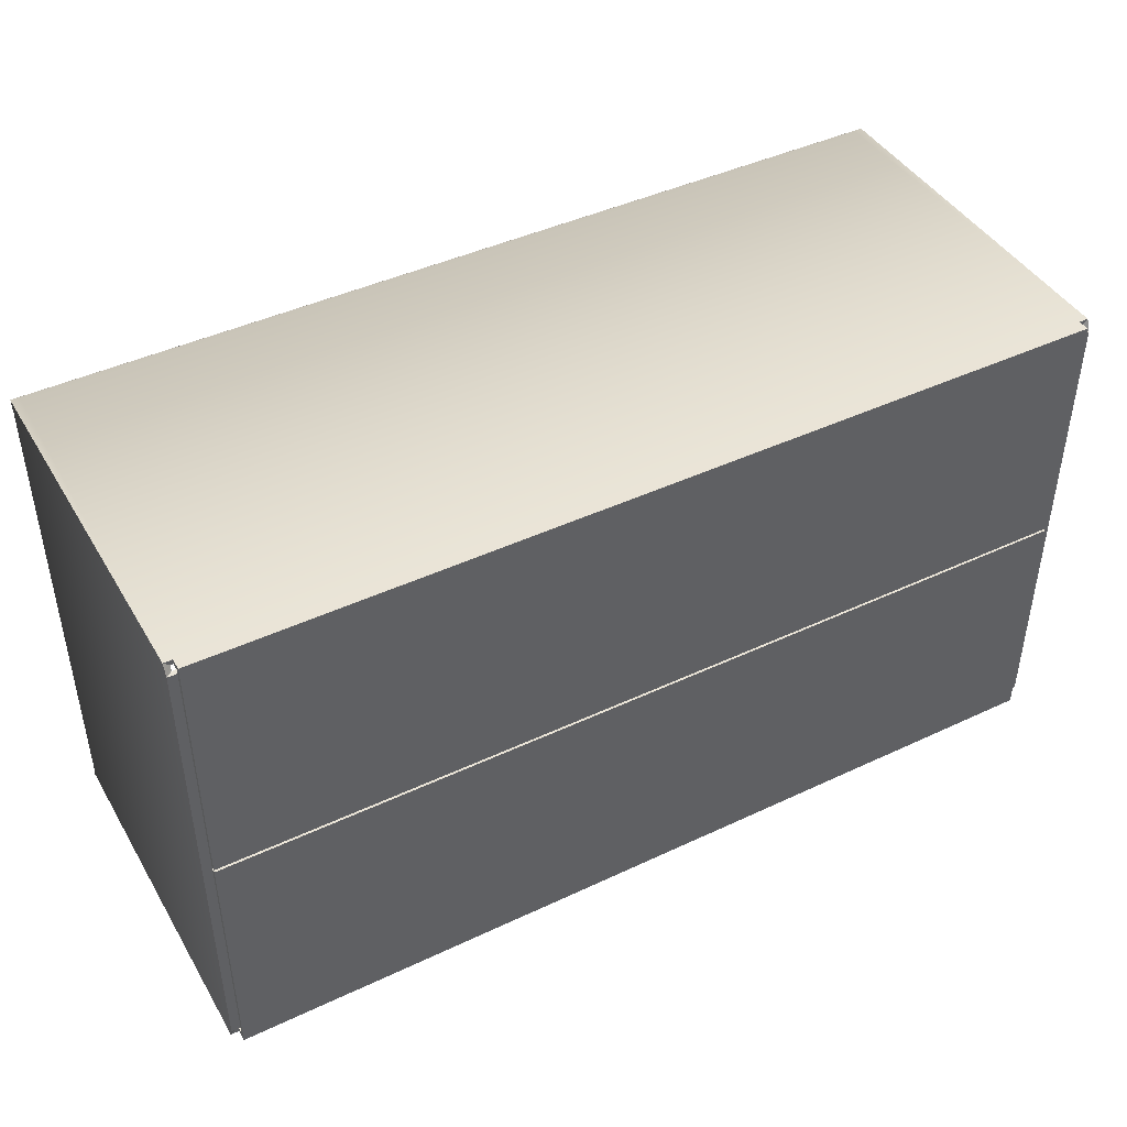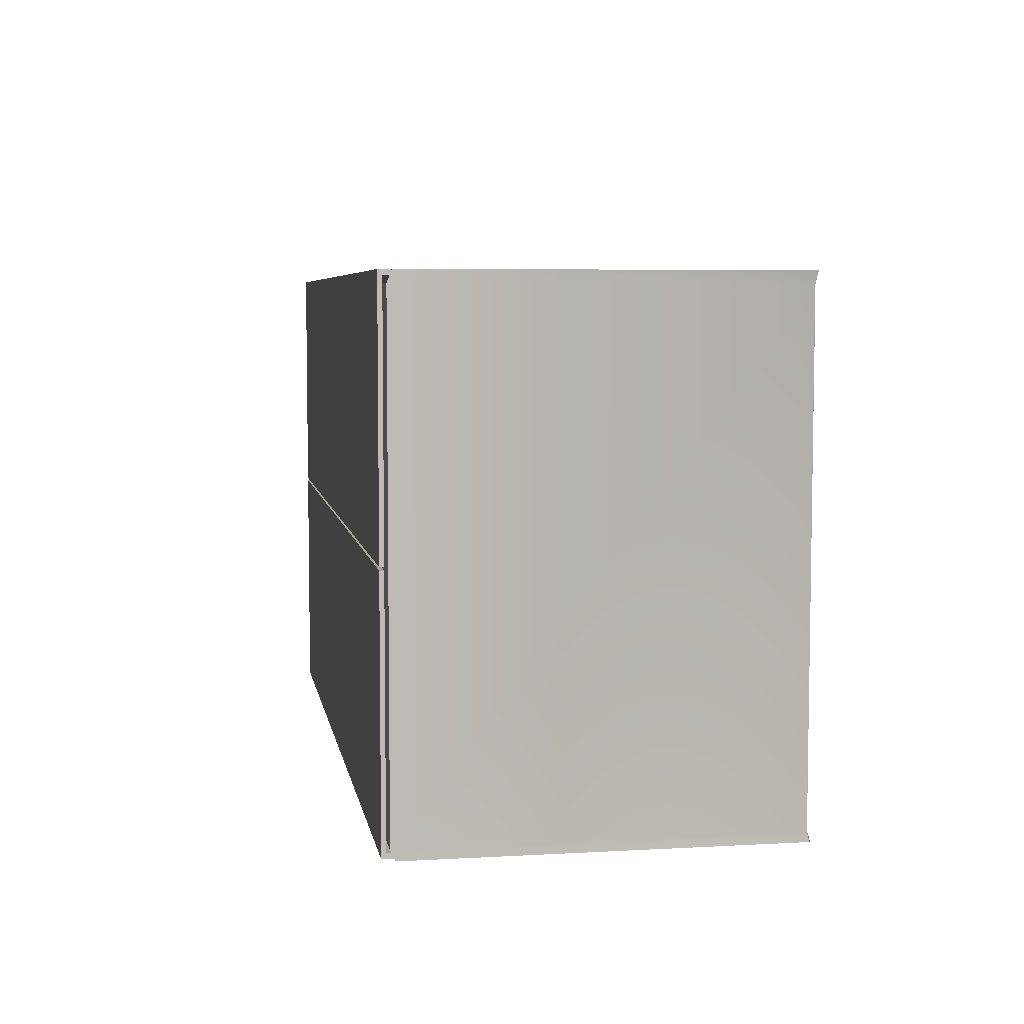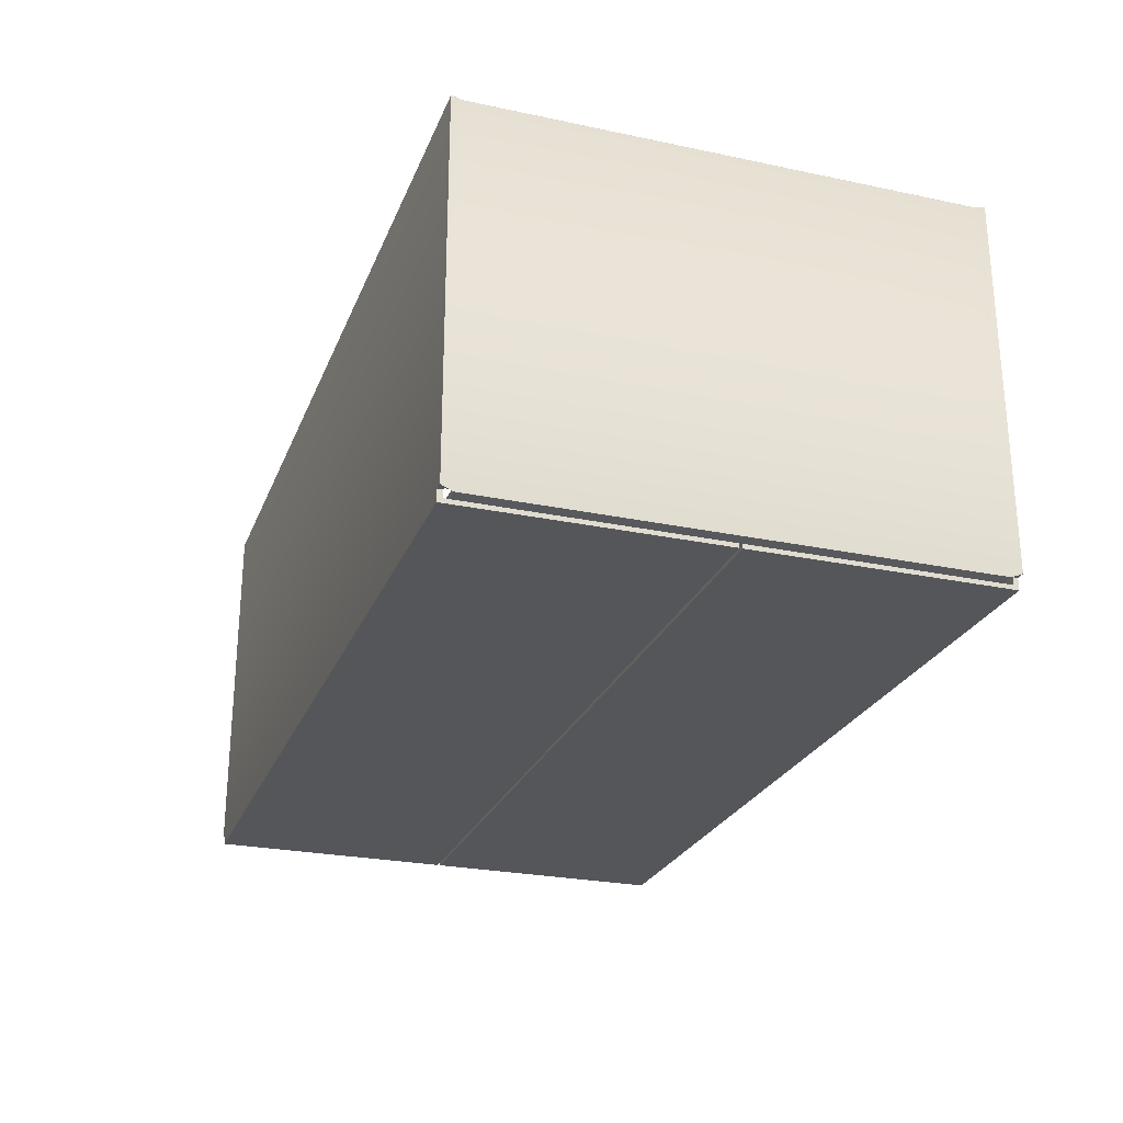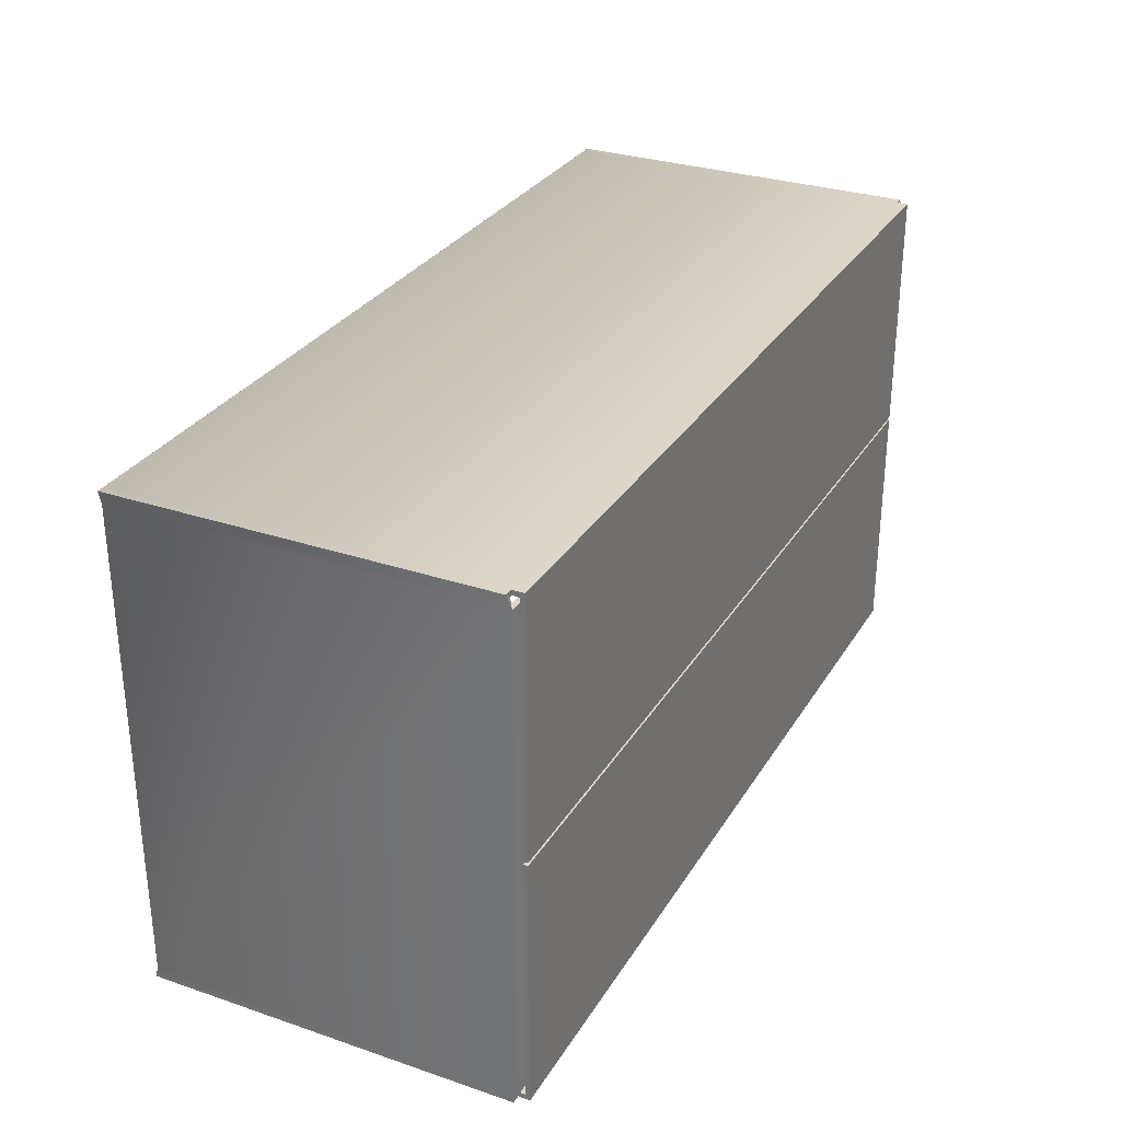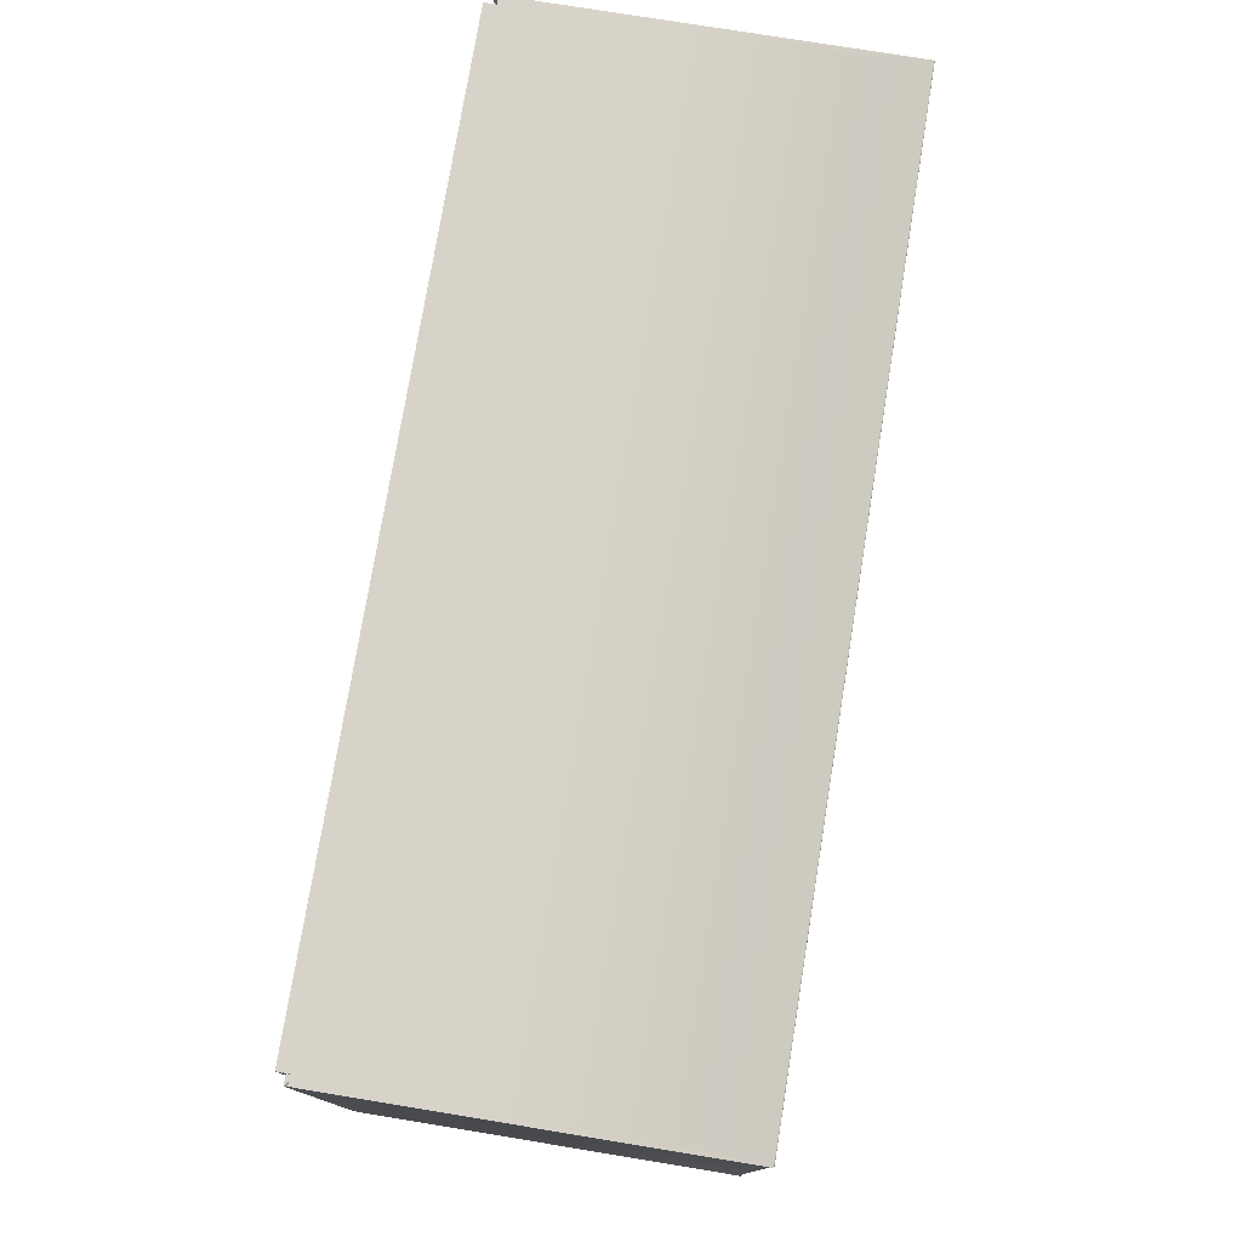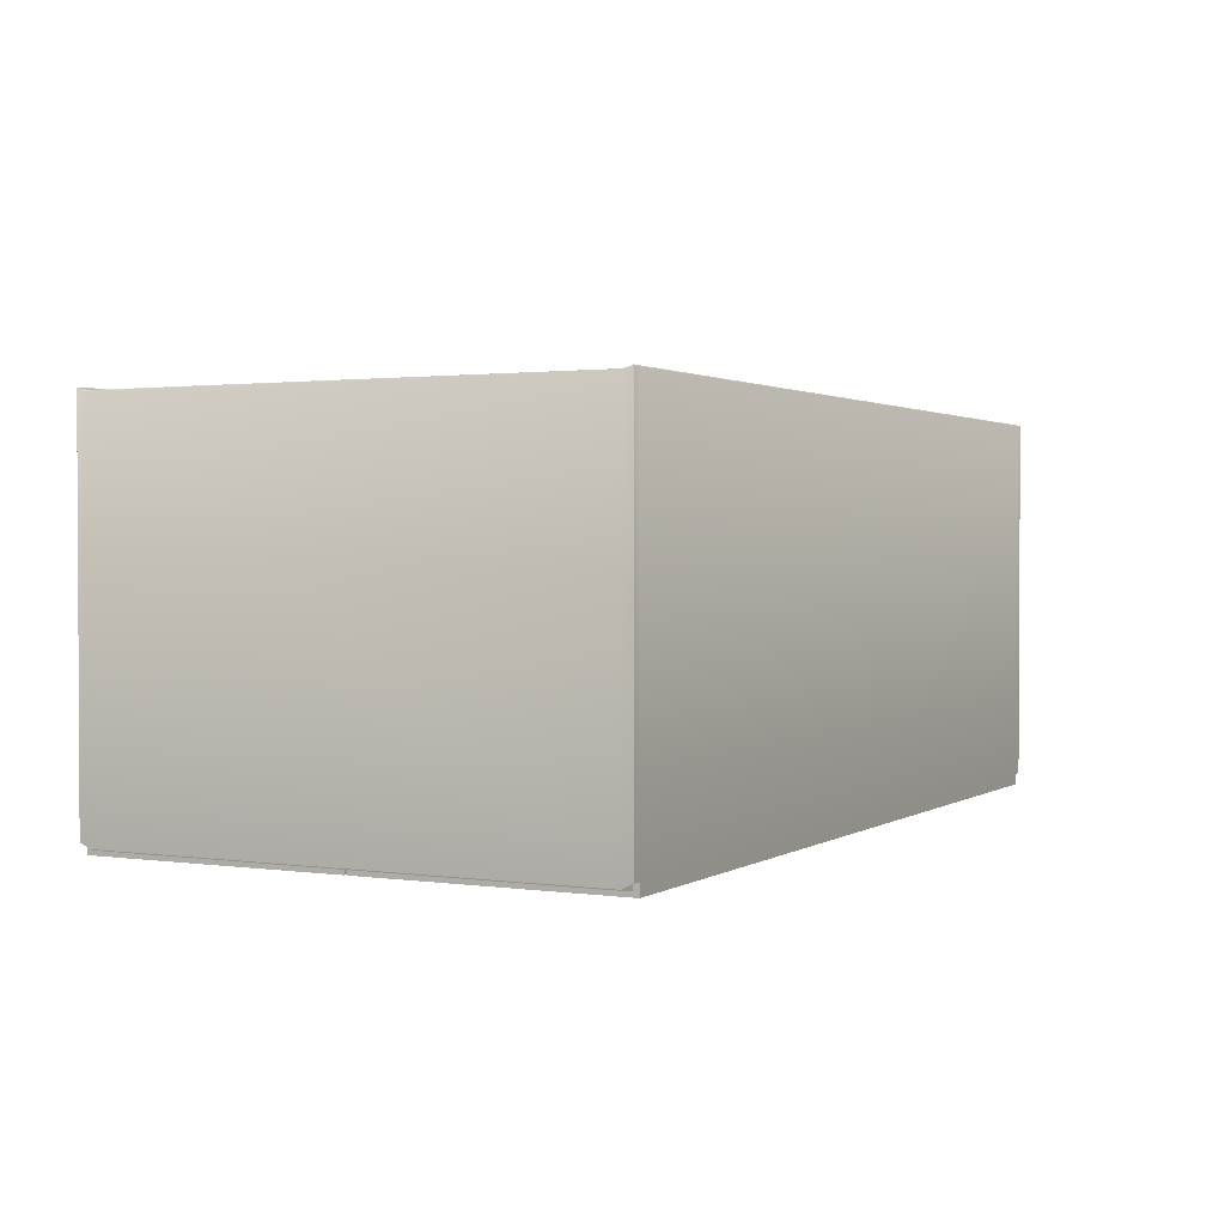
<metadata>
{"format":"obj","ext":"obj","renderer":"f3d","projection":"perspective","resolution":1024,"background":"white","views":[{"elev":43.7,"azim":151.1,"up":"+Y"},{"elev":5.9,"azim":-99.7,"up":"+Y"},{"elev":-25.5,"azim":71.3,"up":"+Z"},{"elev":30.0,"azim":116.1,"up":"+Y"},{"elev":76.3,"azim":-80.7,"up":"+Y"},{"elev":1.6,"azim":-62.8,"up":"+Z"}]}
</metadata>
<code>
o Box_23
v -0.2133 0.122 -0.1301
v 0.2127 0.122 -0.1301
v -0.2133 -0.1061 -0.1301
v 0.2127 -0.1061 -0.1301
v -0.09301 -0.1061 -0.1302
v -0.09301 0.122 -0.1302
v 0.09189 -0.1061 -0.1302
v 0.09189 0.122 -0.1302
v -0.2133 0.1252 -0.1301
v 0.2127 0.1252 -0.1301
v 0.2127 -0.1091 -0.1301
v -0.2133 -0.1085 -0.1301
v 0.2115 -0.1091 -0.1301
v 0.2115 0.1252 -0.1301
v -0.2116 0.1252 -0.1301
v -0.2116 -0.1085 -0.1301
v -0.2116 0.1252 -0.1336
v 0.2115 0.1252 -0.1336
v -0.2116 0.008887 -0.1336
v 0.2115 0.009057 -0.1336
v -0.2116 -0.1085 -0.1336
v -0.2116 0.00752 -0.1336
v 0.2115 -0.1091 -0.1336
v 0.2115 0.007689 -0.1336
v -0.2116 0.1276 -0.1301
v 0.2115 0.1276 -0.1301
v -0.2116 -0.1108 -0.1301
v -0.2161 -0.1108 -0.1301
v 0.2155 -0.1061 -0.1324
v 0.2155 0.122 -0.1324
v -0.2161 -0.1061 -0.1324
v -0.2161 0.122 -0.1324
v -0.2116 0.1276 -0.1356
v 0.2115 0.1276 -0.1356
v -0.2116 0.008887 -0.1356
v 0.2115 0.009057 -0.1356
v -0.09263 -0.1061 -0.1322
v -0.09263 0.122 -0.1322
v 0.09151 0.122 -0.1322
v 0.09151 -0.1061 -0.1322
v 0.2155 0.1276 -0.1301
v -0.2161 0.1276 -0.1301
v 0.2155 -0.1114 -0.1301
v 0.2115 -0.1114 -0.1301
v -0.2116 -0.1108 -0.1356
v -0.2116 0.00752 -0.1356
v 0.2115 -0.1114 -0.1356
v 0.2115 0.007689 -0.1356
v 0.2115 0.1276 0.04421
v 0.2115 0.1274 0.04449
v 0.2115 0.1271 0.04461
v -0.2116 0.1276 0.04421
v -0.2116 0.1274 0.04449
v -0.2116 0.1271 0.04461
v -0.2161 -0.1108 0.04421
v -0.2159 -0.1107 0.04449
v -0.2155 -0.1104 0.04461
v -0.2116 -0.1108 0.04421
v -0.2116 -0.1107 0.04449
v -0.2116 -0.1104 0.04461
v 0.2155 -0.1061 0.04293
v 0.2153 -0.1061 0.04321
v 0.2149 -0.1061 0.04333
v 0.2155 0.122 0.04293
v 0.2153 0.122 0.04321
v 0.2149 0.122 0.04333
v -0.2161 0.122 0.04293
v -0.2159 0.122 0.04321
v -0.2155 0.122 0.04333
v -0.2161 -0.1061 0.04293
v -0.2159 -0.1061 0.04321
v -0.2155 -0.1061 0.04333
v 0.2155 0.1276 0.04421
v 0.2153 0.1274 0.04449
v 0.2149 0.1271 0.04461
v -0.2161 0.1276 0.04421
v -0.2159 0.1274 0.04449
v -0.2155 0.1271 0.04461
v 0.2155 -0.1114 0.04421
v 0.2153 -0.1113 0.04449
v 0.2149 -0.1109 0.04461
v 0.2115 -0.1114 0.04421
v 0.2115 -0.1113 0.04449
v 0.2115 -0.1109 0.04461
v 0.2115 0.1252 0.04421
v 0.2115 0.1254 0.04449
v 0.2115 0.1257 0.04461
v -0.2116 0.1252 0.04421
v -0.2116 0.1254 0.04449
v -0.2116 0.1257 0.04461
v -0.2133 -0.1085 0.04421
v -0.2134 -0.1086 0.04449
v -0.2138 -0.1089 0.04461
v -0.2116 -0.1085 0.04421
v -0.2116 -0.1086 0.04449
v -0.2116 -0.1089 0.04461
v 0.2127 0.122 0.04293
v 0.2128 0.122 0.04321
v 0.2132 0.122 0.04333
v 0.2127 -0.1061 0.04293
v 0.2128 -0.1061 0.04321
v 0.2132 -0.1061 0.04333
v -0.2133 0.122 0.04293
v -0.2134 0.122 0.04321
v -0.2138 0.122 0.04333
v -0.2133 -0.1061 0.04293
v -0.2134 -0.1061 0.04321
v -0.2138 -0.1061 0.04333
v 0.2127 0.1252 0.04421
v 0.2128 0.1254 0.04449
v 0.2132 0.1257 0.04461
v -0.2133 0.1252 0.04421
v -0.2134 0.1254 0.04449
v -0.2138 0.1257 0.04461
v 0.2127 -0.1091 0.04421
v 0.2128 -0.1092 0.04449
v 0.2132 -0.1095 0.04461
v 0.2115 -0.1091 0.04421
v 0.2115 -0.1092 0.04449
v 0.2115 -0.1095 0.04461
f 33 35 36 34
f 32 31 37 38
f 29 30 39 40
f 46 45 47 48
f 25 33 34 26
f 45 27 44 47
f 19 17 18 20
f 1 6 5 3
f 4 7 8 2
f 21 22 24 23
f 17 15 14 18
f 16 21 23 13
f 16 12 28 27
f 17 19 35 33
f 35 19 20 36
f 20 18 34 36
f 3 5 37 31
f 5 6 38 37
f 6 1 32 38
f 2 8 39 30
f 8 7 40 39
f 7 4 29 40
f 10 2 30 41
f 1 9 42 32
f 4 11 43 29
f 12 3 31 28
f 11 13 44 43
f 14 10 41 26
f 9 15 25 42
f 22 21 45 46
f 23 24 48 47
f 22 46 48 24
f 15 17 33 25
f 18 14 26 34
f 13 23 47 44
f 21 16 27 45
f 52 25 26 49
f 55 58 27 28
f 30 29 61 64
f 31 32 67 70
f 30 64 73 41
f 67 32 42 76
f 61 29 43 79
f 31 70 55 28
f 44 82 79 43
f 49 26 41 73
f 42 25 52 76
f 27 58 82 44
f 15 88 85 14
f 91 12 16 94
f 2 97 100 4
f 3 106 103 1
f 2 10 109 97
f 103 112 9 1
f 100 115 11 4
f 3 12 91 106
f 13 11 115 118
f 85 109 10 14
f 9 112 88 15
f 94 16 13 118
f 93 96 60 57
f 99 111 75 66
f 114 105 69 78
f 117 102 63 81
f 108 93 57 72
f 120 117 81 84
f 111 87 51 75
f 90 114 78 54
f 54 51 87 90
f 66 63 102 99
f 72 69 105 108
f 60 96 120 84
f 49 50 53 52
f 50 51 54 53
f 52 53 77 76
f 53 54 78 77
f 55 56 59 58
f 56 57 60 59
f 58 59 83 82
f 59 60 84 83
f 61 62 65 64
f 62 63 66 65
f 64 65 74 73
f 65 66 75 74
f 67 68 71 70
f 68 69 72 71
f 57 56 71 72
f 56 55 70 71
f 51 50 74 75
f 50 49 73 74
f 69 68 77 78
f 68 67 76 77
f 63 62 80 81
f 62 61 79 80
f 81 80 83 84
f 80 79 82 83
f 85 86 110 109
f 86 87 111 110
f 87 86 89 90
f 86 85 88 89
f 91 92 107 106
f 92 93 108 107
f 93 92 95 96
f 92 91 94 95
f 97 98 101 100
f 98 99 102 101
f 100 101 116 115
f 101 102 117 116
f 103 104 113 112
f 104 105 114 113
f 105 104 107 108
f 104 103 106 107
f 99 98 110 111
f 98 97 109 110
f 90 89 113 114
f 89 88 112 113
f 115 116 119 118
f 116 117 120 119
f 96 95 119 120
f 95 94 118 119

</code>
